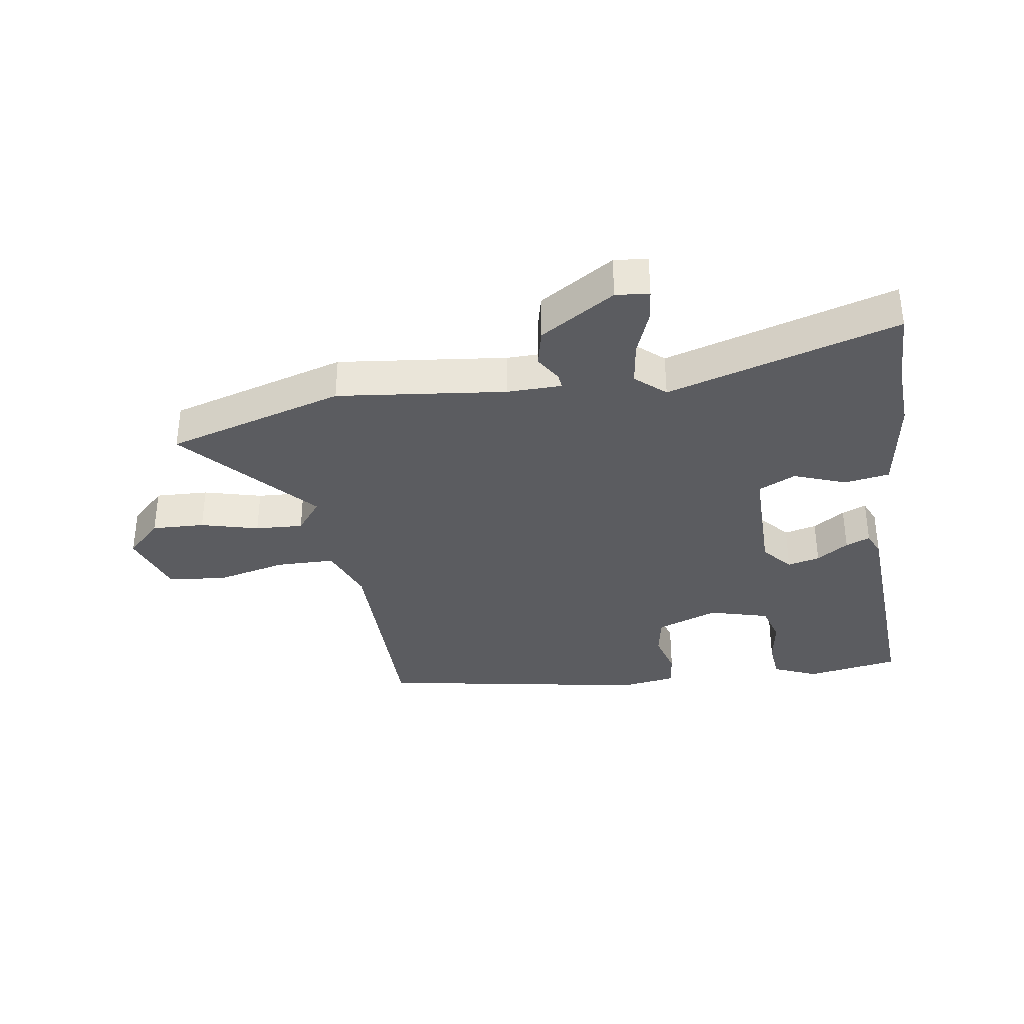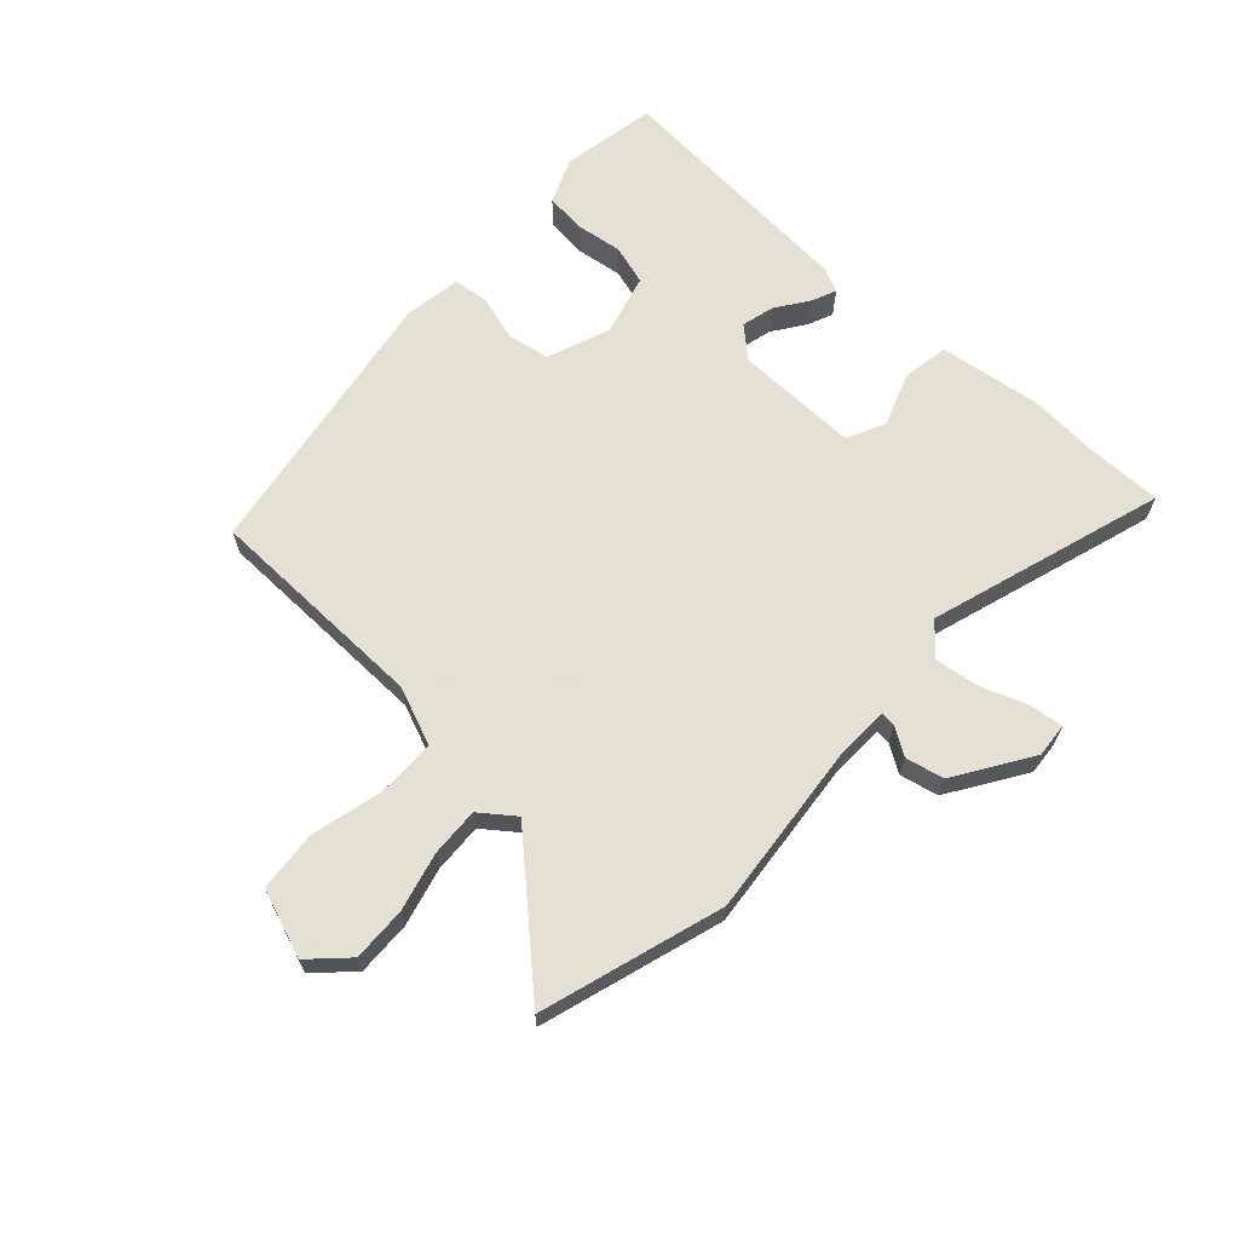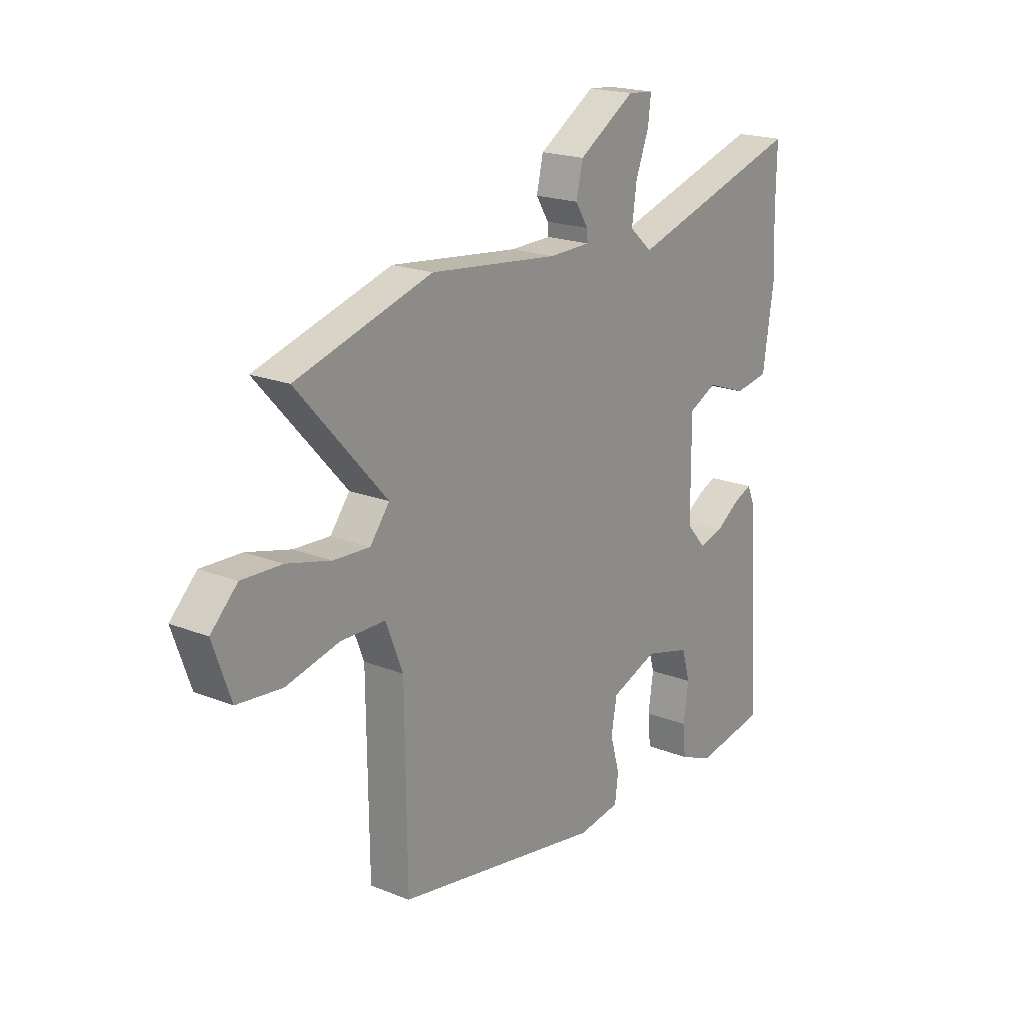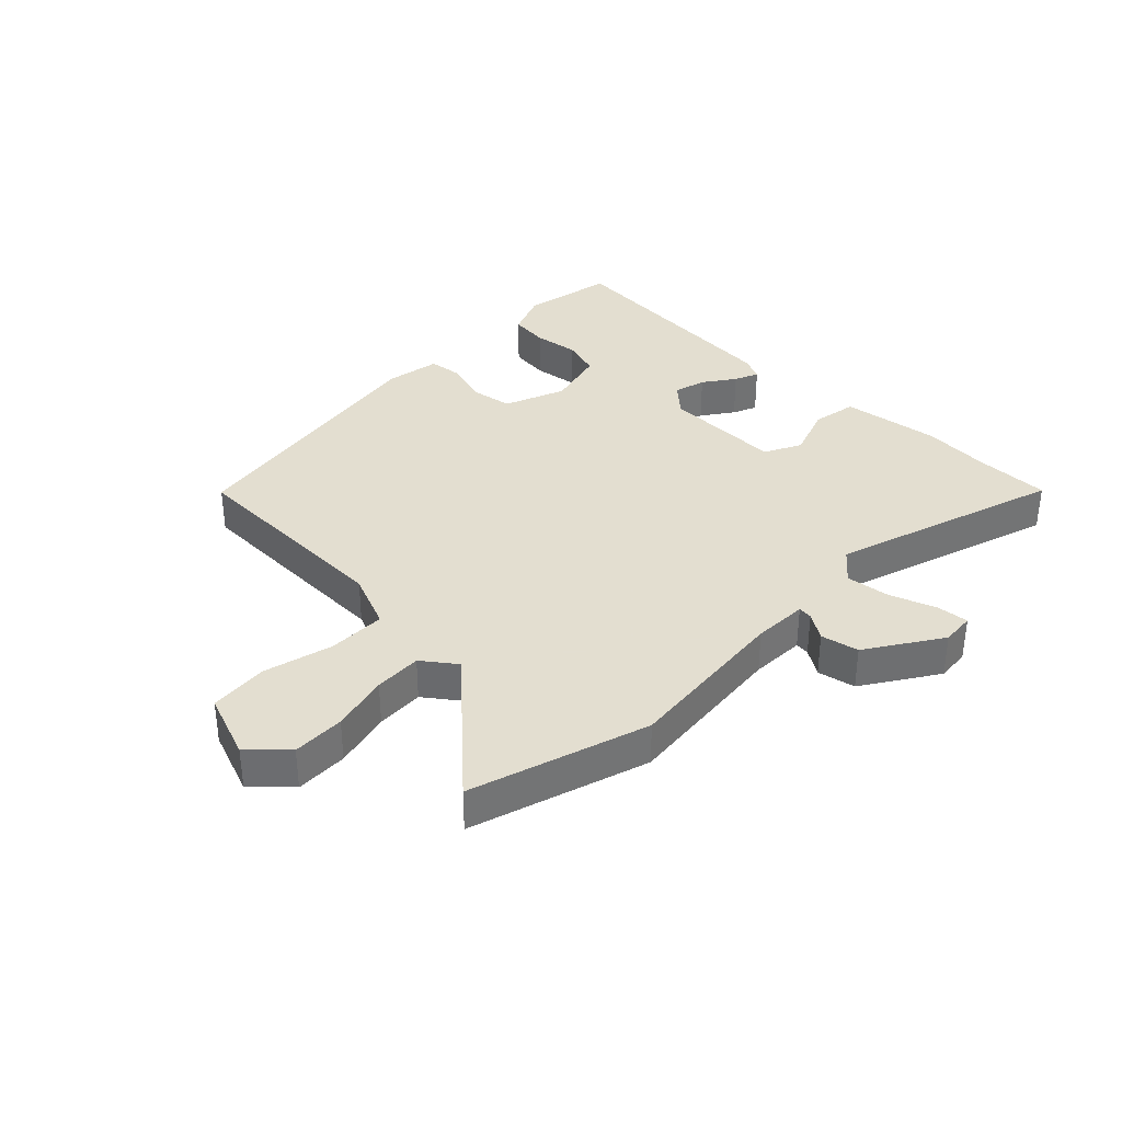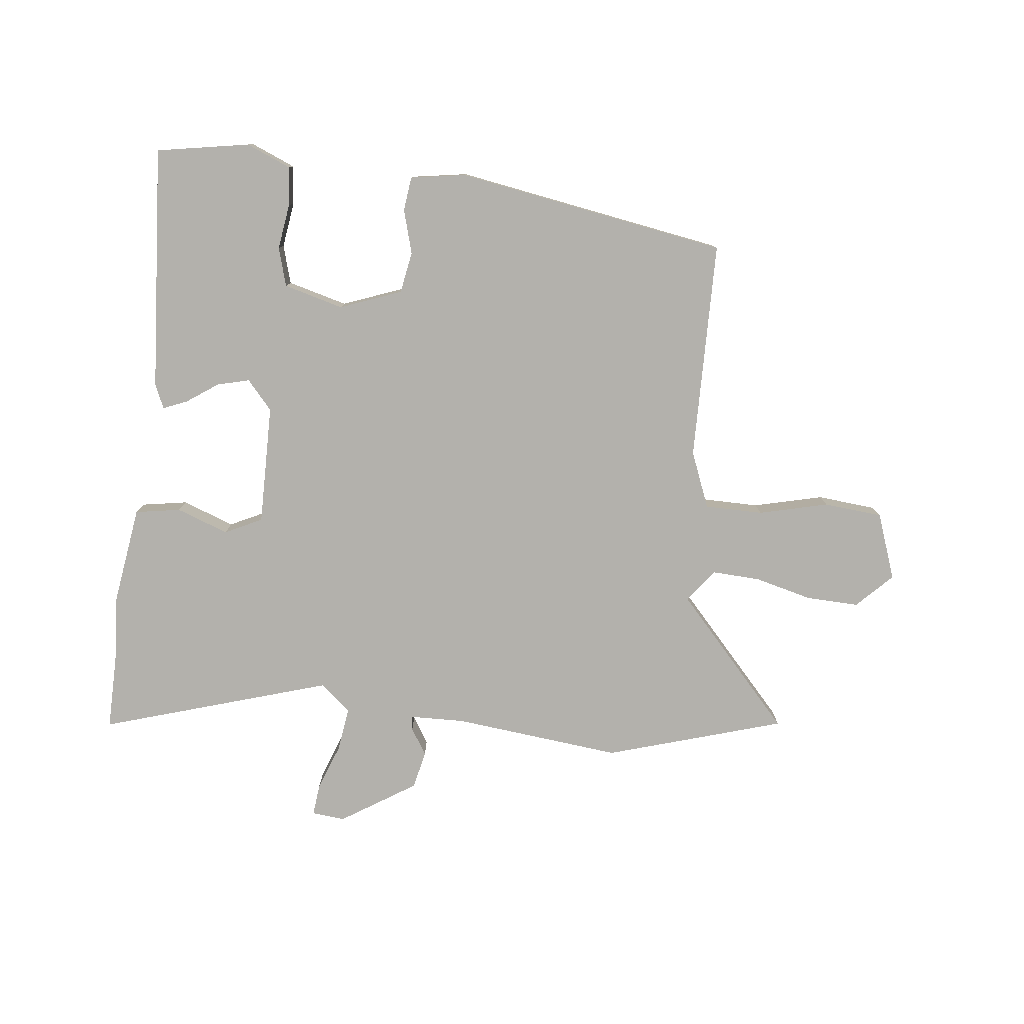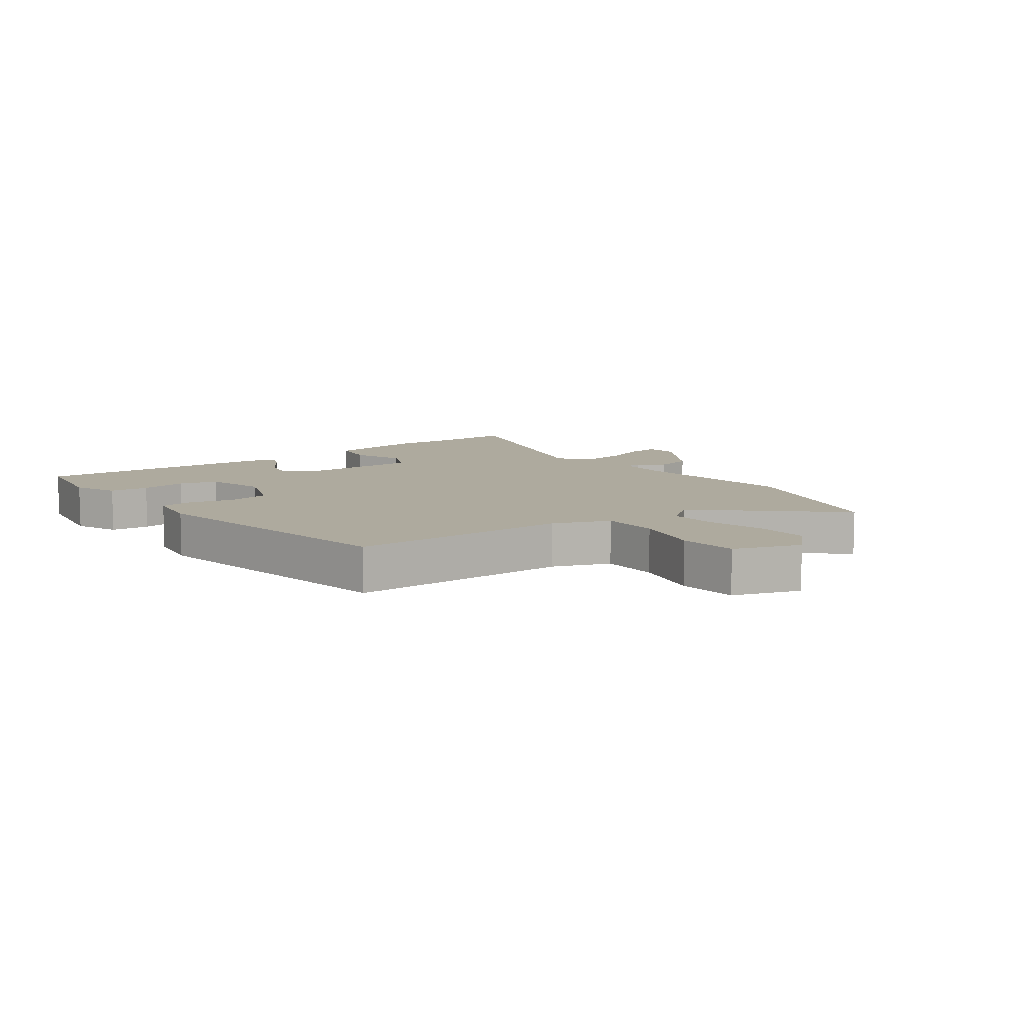
<metadata>
{"format":"obj","ext":"obj","renderer":"f3d","projection":"perspective","resolution":1024,"background":"white","views":[{"elev":-35.1,"azim":8.5,"up":"+Y"},{"elev":66.2,"azim":-46.9,"up":"+Y"},{"elev":19.6,"azim":-53.4,"up":"+Z"},{"elev":35.9,"azim":-44.8,"up":"+Y"},{"elev":-79.1,"azim":173.8,"up":"+Y"},{"elev":9.3,"azim":-126.8,"up":"+Y"}]}
</metadata>
<code>
v -0.465 0.07 -0.375
v -0.469 0.07 -0.021
v -0.505 0.07 0.07
v -0.599 0.07 0.071
v -0.711 0.07 0.044
v -0.806 0.07 0.053
v -0.844 0.07 0.16
v -0.788 0.07 0.216
v -0.703 0.07 0.213
v -0.61 0.07 0.189
v -0.533 0.07 0.185
v -0.492 0.07 0.238
v -0.68 0.07 0.446
v -0.393 0.07 0.532
v -0.121 0.07 0.502
v -0.033 0.07 0.504
v -0.035 0.07 0.527
v -0.062 0.07 0.57
v -0.048 0.07 0.631
v 0.072 0.07 0.707
v 0.126 0.07 0.702
v 0.12 0.07 0.65
v 0.092 0.07 0.576
v 0.082 0.07 0.505
v 0.13 0.07 0.463
v 0.501 0.07 0.576
v 0.499 0.07 0.455
v 0.505 0.07 0.346
v 0.481 0.07 0.187
v 0.408 0.07 0.175
v 0.324 0.07 0.206
v 0.264 0.07 0.177
v 0.265 0.07 -0.017
v 0.306 0.07 -0.064
v 0.358 0.07 -0.051
v 0.409 0.07 -0.016
v 0.448 0.07 0
v 0.465 0.07 -0.039
v 0.49 0.07 -0.435
v 0.34 0.07 -0.461
v 0.269 0.07 -0.431
v 0.263 0.07 -0.368
v 0.274 0.07 -0.294
v 0.256 0.07 -0.232
v 0.16 0.07 -0.206
v 0.061 0.07 -0.243
v 0.049 0.07 -0.31
v 0.069 0.07 -0.381
v 0.062 0.07 -0.436
v -0.027 0.07 -0.45
v -0.465 0 -0.375
v -0.469 0 -0.021
v -0.505 0 0.07
v -0.599 0 0.071
v -0.711 0 0.044
v -0.806 0 0.053
v -0.844 0 0.16
v -0.788 0 0.216
v -0.703 0 0.213
v -0.61 0 0.189
v -0.533 0 0.185
v -0.492 0 0.238
v -0.68 0 0.446
v -0.393 0 0.532
v -0.121 0 0.502
v -0.033 0 0.504
v -0.035 0 0.527
v -0.062 0 0.57
v -0.048 0 0.631
v 0.072 0 0.707
v 0.126 0 0.702
v 0.12 0 0.65
v 0.092 0 0.576
v 0.082 0 0.505
v 0.13 0 0.463
v 0.501 0 0.576
v 0.499 0 0.455
v 0.505 0 0.346
v 0.481 0 0.187
v 0.408 0 0.175
v 0.324 0 0.206
v 0.264 0 0.177
v 0.265 0 -0.017
v 0.306 0 -0.064
v 0.358 0 -0.051
v 0.409 0 -0.016
v 0.448 0 0
v 0.465 0 -0.039
v 0.49 0 -0.435
v 0.34 0 -0.461
v 0.269 0 -0.431
v 0.263 0 -0.368
v 0.274 0 -0.294
v 0.256 0 -0.232
v 0.16 0 -0.206
v 0.061 0 -0.243
v 0.049 0 -0.31
v 0.069 0 -0.381
v 0.062 0 -0.436
v -0.027 0 -0.45
f 47 48 49 50
f 46 47 50 1
f 45 46 1 2
f 44 45 2 3
f 40 41 42 43
f 40 43 44
f 39 40 44
f 38 39 44
f 35 36 37 38
f 34 35 38 44
f 33 34 44 3
f 28 29 30 31
f 27 28 31 32
f 25 26 27 32
f 24 25 32 33
f 20 21 22 23
f 20 23 24
f 17 18 19 20
f 16 17 20 24
f 15 16 24 33
f 12 13 14 15
f 11 12 15 33
f 7 8 9 10
f 4 5 6 7
f 3 4 7 10
f 3 10 11 33
f 100 99 98 97
f 51 100 97 96
f 52 51 96 95
f 53 52 95 94
f 93 92 91 90
f 94 93 90
f 94 90 89
f 94 89 88
f 88 87 86 85
f 94 88 85 84
f 53 94 84 83
f 81 80 79 78
f 82 81 78 77
f 82 77 76 75
f 83 82 75 74
f 73 72 71 70
f 74 73 70
f 70 69 68 67
f 74 70 67 66
f 83 74 66 65
f 65 64 63 62
f 83 65 62 61
f 60 59 58 57
f 57 56 55 54
f 60 57 54 53
f 83 61 60 53
f 1 51 52 2
f 2 52 53 3
f 3 53 54 4
f 4 54 55 5
f 5 55 56 6
f 6 56 57 7
f 7 57 58 8
f 8 58 59 9
f 9 59 60 10
f 10 60 61 11
f 11 61 62 12
f 12 62 63 13
f 13 63 64 14
f 14 64 65 15
f 15 65 66 16
f 16 66 67 17
f 17 67 68 18
f 18 68 69 19
f 19 69 70 20
f 20 70 71 21
f 21 71 72 22
f 22 72 73 23
f 23 73 74 24
f 24 74 75 25
f 25 75 76 26
f 26 76 77 27
f 27 77 78 28
f 28 78 79 29
f 29 79 80 30
f 30 80 81 31
f 31 81 82 32
f 32 82 83 33
f 33 83 84 34
f 34 84 85 35
f 35 85 86 36
f 36 86 87 37
f 37 87 88 38
f 38 88 89 39
f 39 89 90 40
f 40 90 91 41
f 41 91 92 42
f 42 92 93 43
f 43 93 94 44
f 44 94 95 45
f 45 95 96 46
f 46 96 97 47
f 47 97 98 48
f 48 98 99 49
f 49 99 100 50
f 50 100 51 1

</code>
